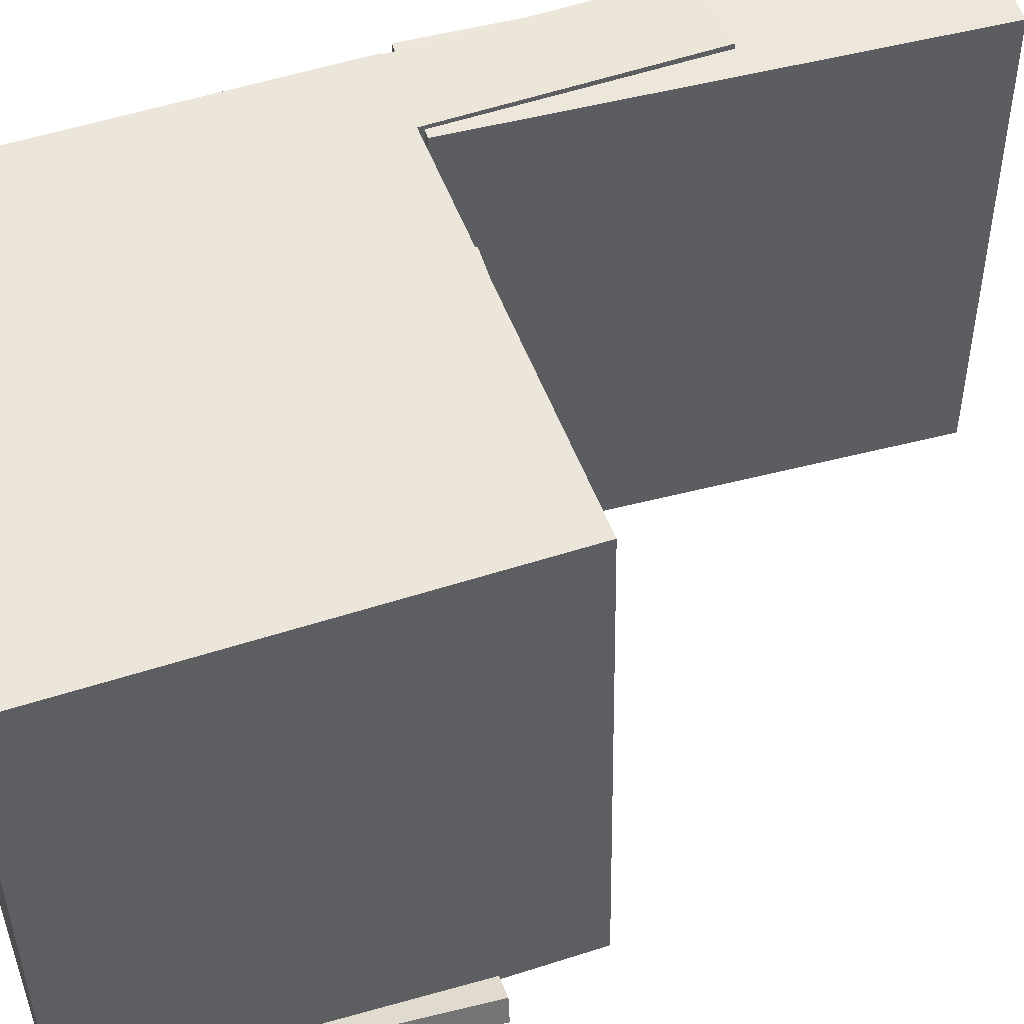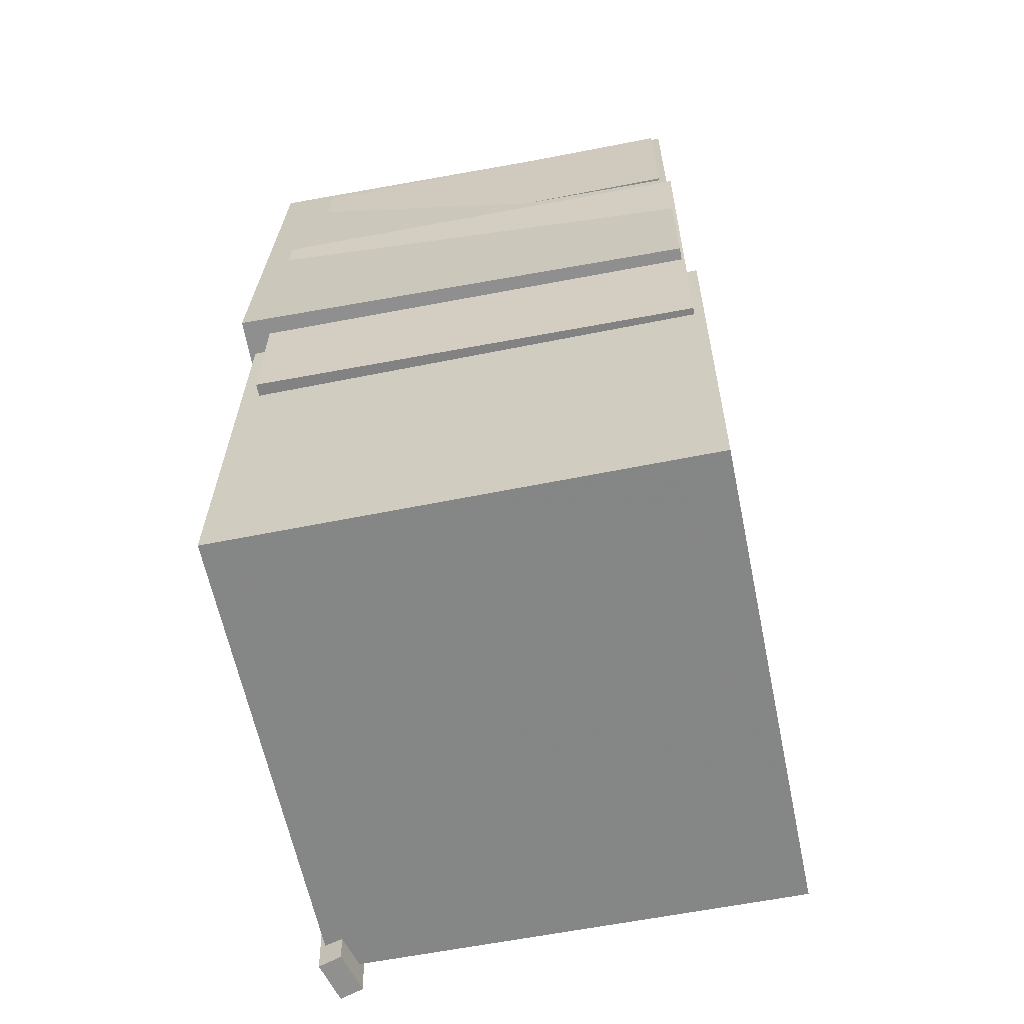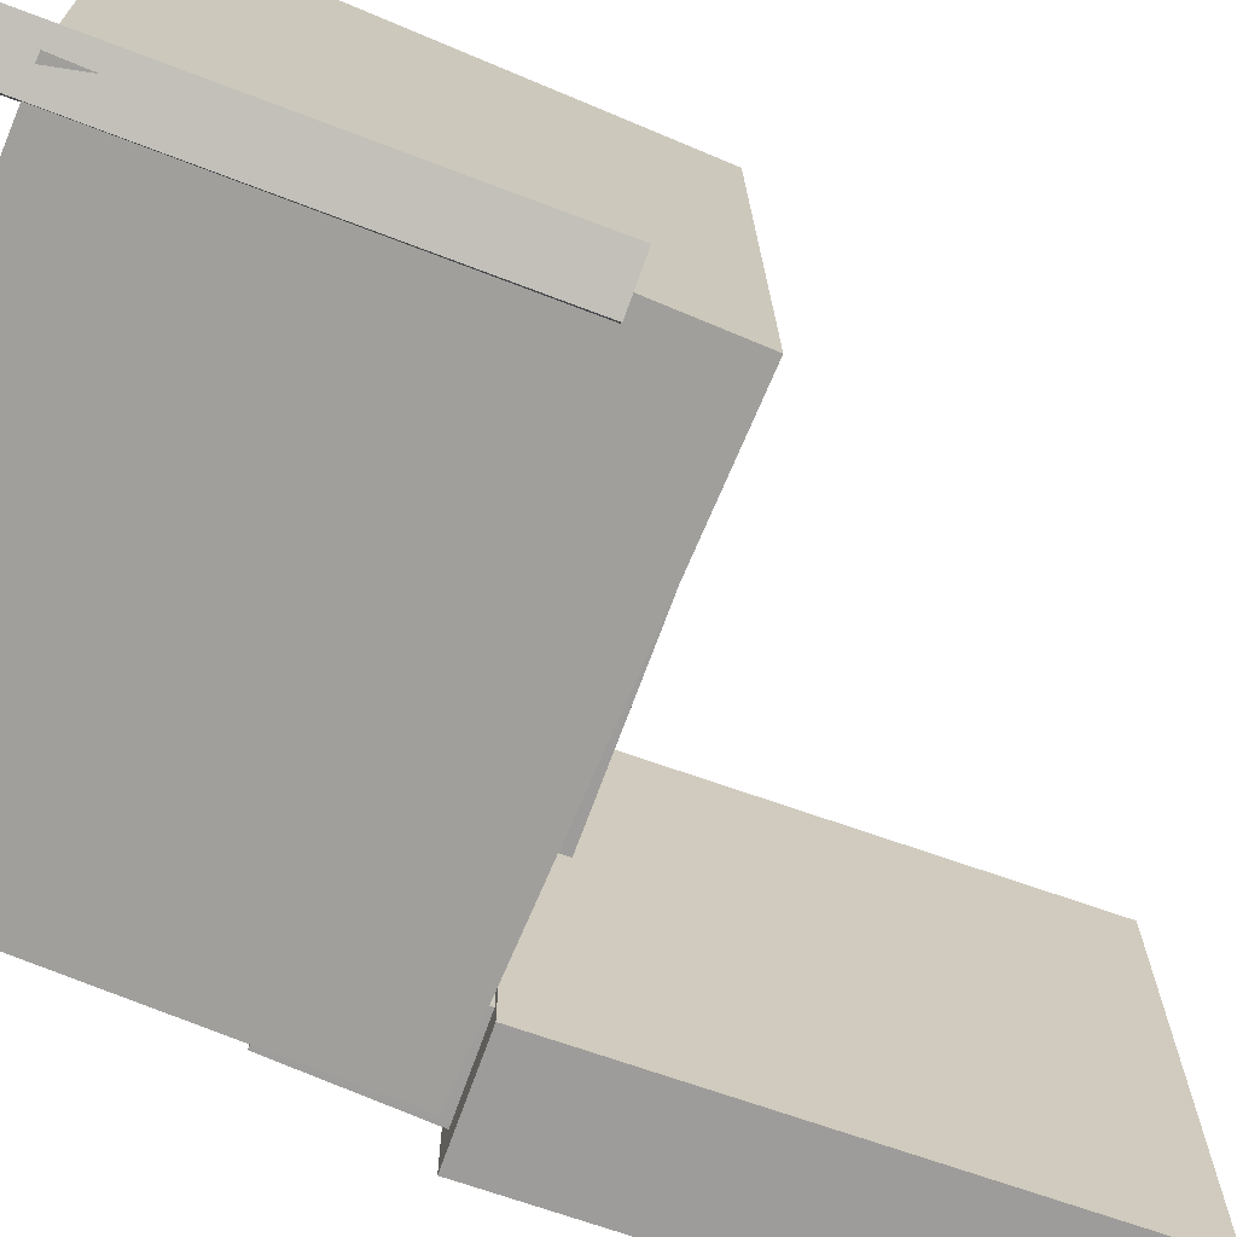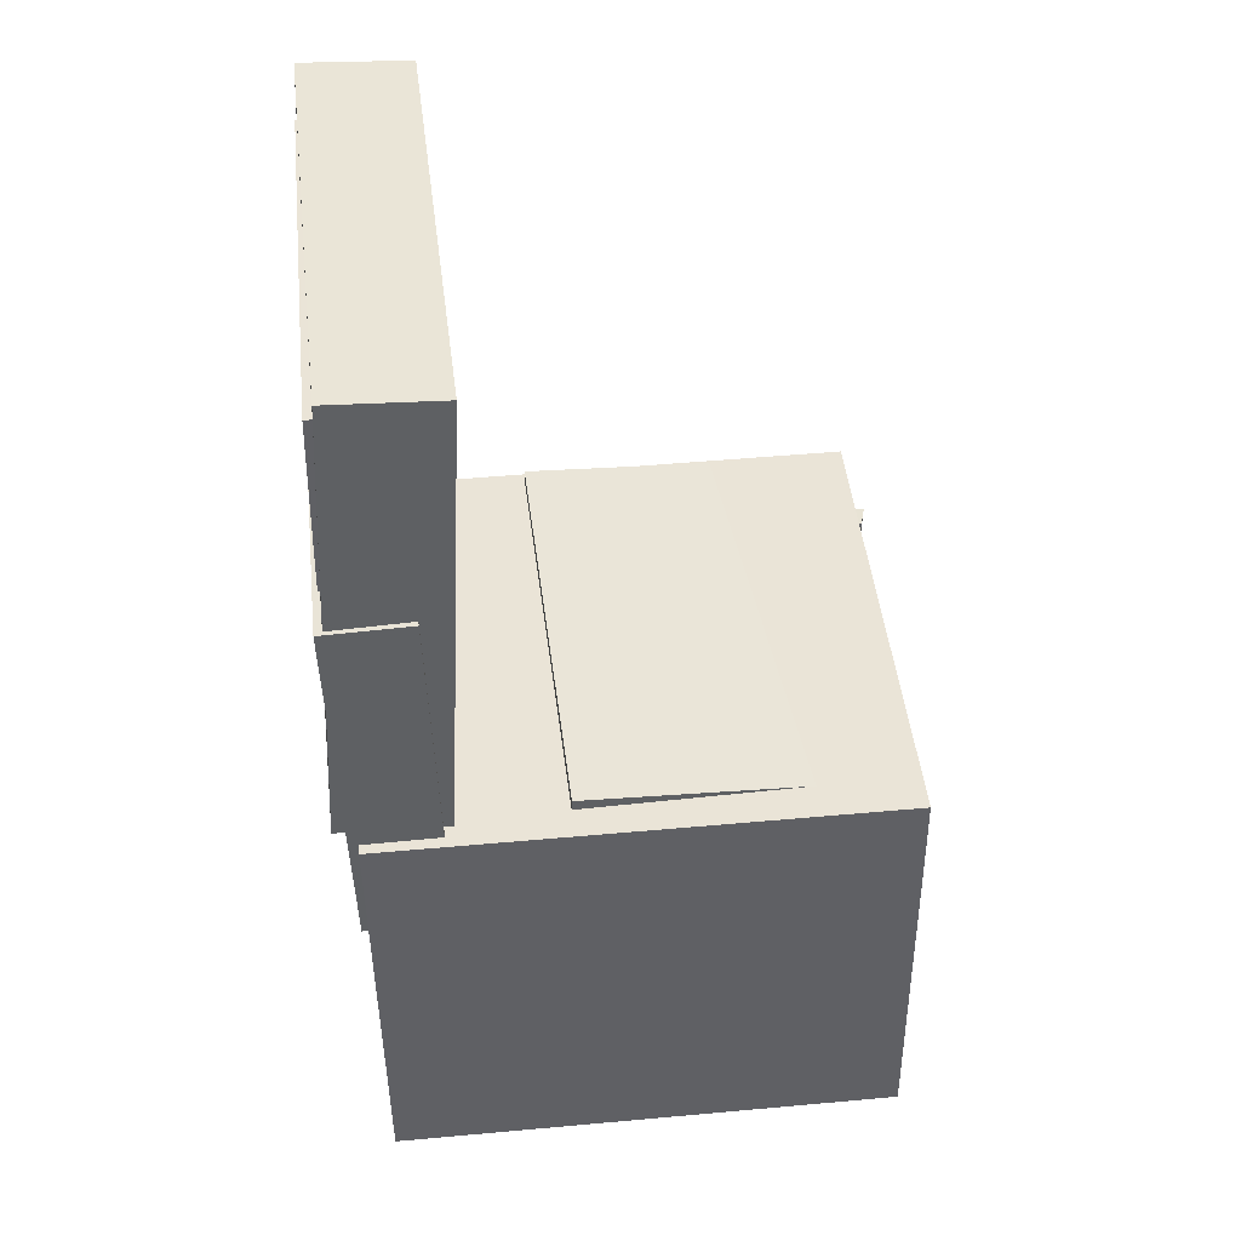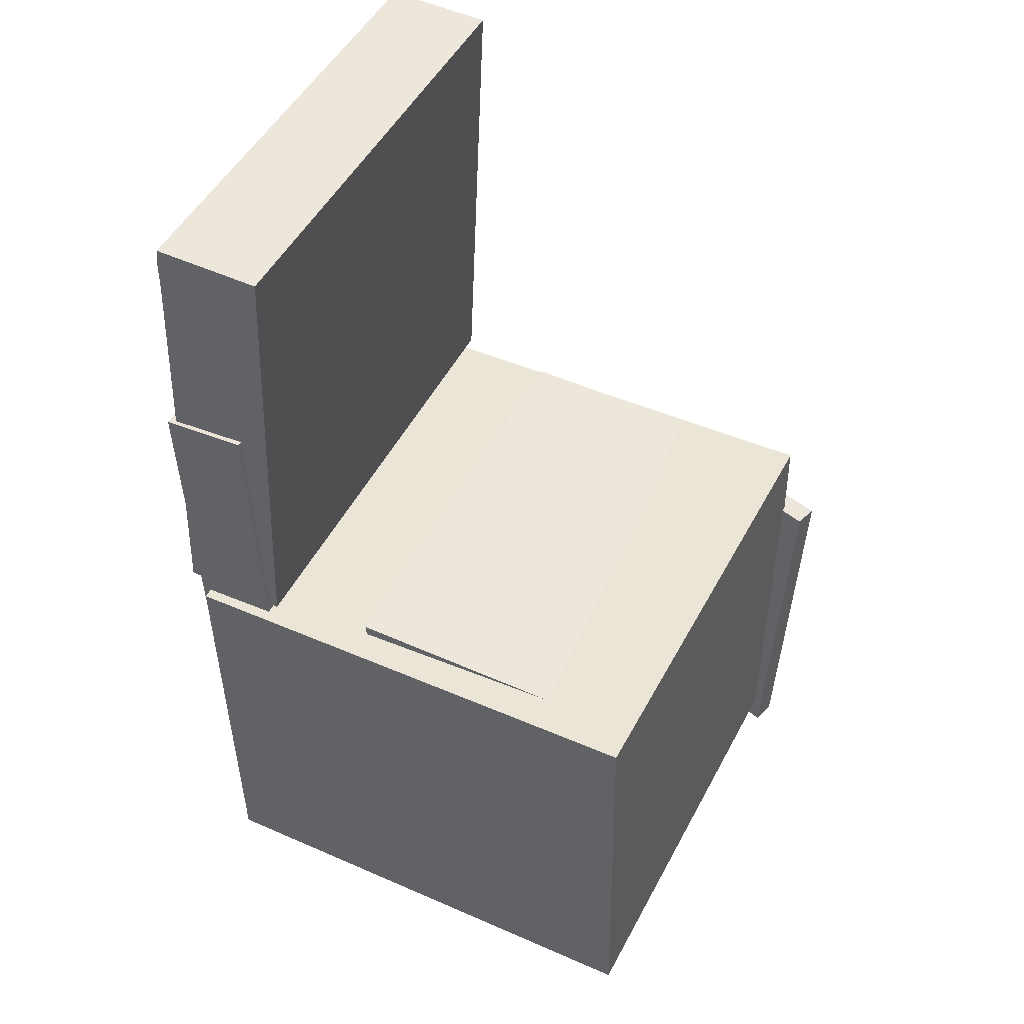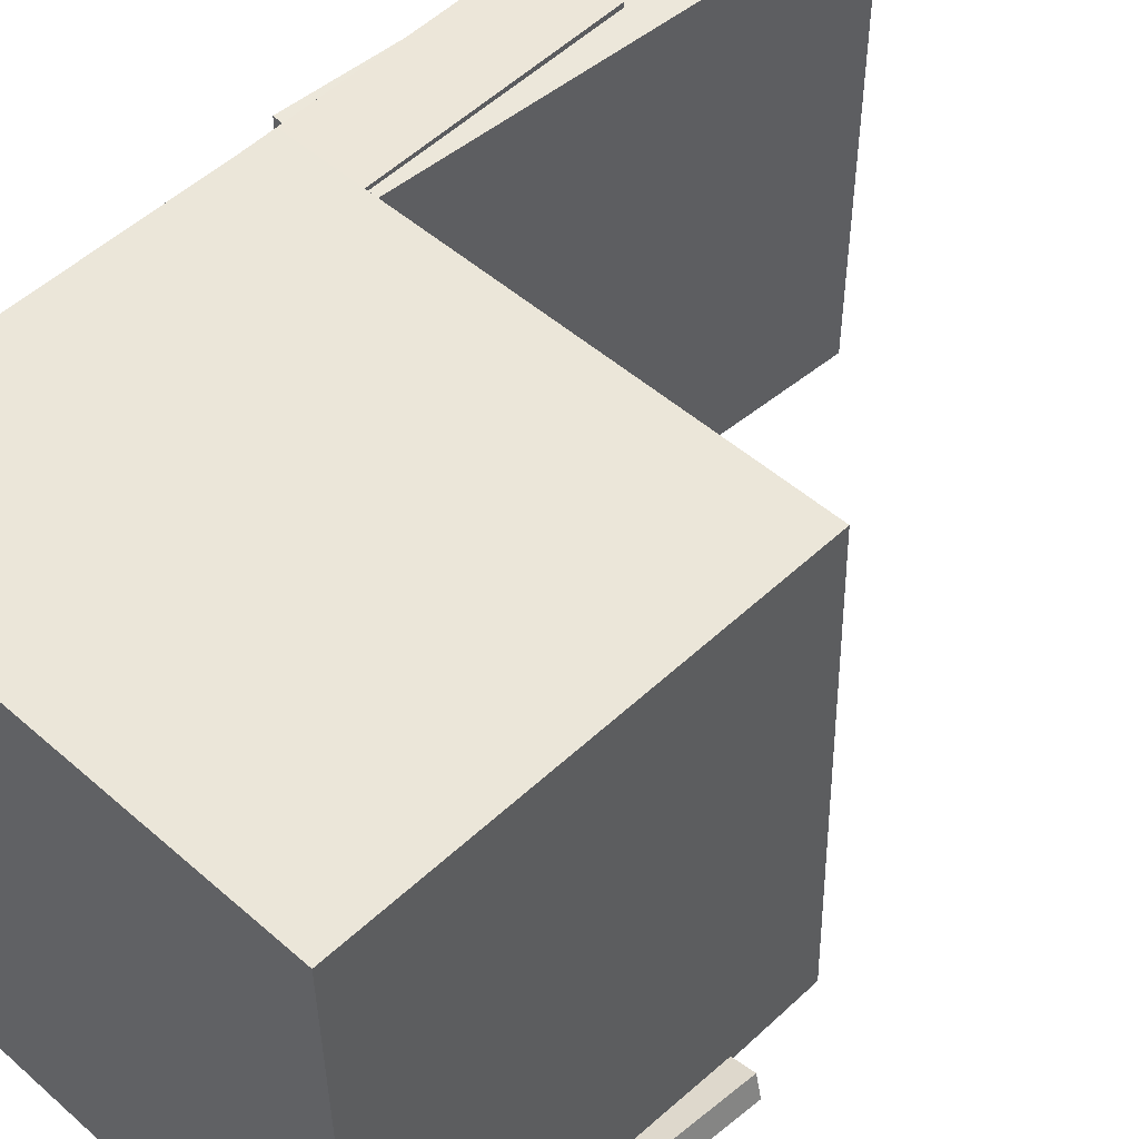
<metadata>
{"format":"obj","ext":"obj","renderer":"f3d","projection":"perspective","resolution":1024,"background":"white","views":[{"elev":50.1,"azim":71.4,"up":"+Z"},{"elev":-62.8,"azim":-78.9,"up":"+Y"},{"elev":-70.8,"azim":67.7,"up":"+Z"},{"elev":43.2,"azim":-6.3,"up":"+Y"},{"elev":46.6,"azim":26.2,"up":"+Y"},{"elev":49.8,"azim":45.1,"up":"+Z"}]}
</metadata>
<code>
v -0.2135 0.3506 -0.1583
v -0.2141 0.3493 0.1795
v -0.1731 0.3498 -0.1583
v -0.1737 0.3486 0.1796
v -0.216 0.2105 -0.1589
v -0.2167 0.2092 0.179
v -0.1756 0.2098 -0.1588
v -0.1762 0.2085 0.1791
f 1.0 7.0 5.0
f 1.0 3.0 7.0
f 1.0 4.0 3.0
f 1.0 2.0 4.0
f 3.0 8.0 7.0
f 3.0 4.0 8.0
f 5.0 7.0 8.0
f 5.0 8.0 6.0
f 1.0 5.0 6.0
f 1.0 6.0 2.0
f 2.0 6.0 8.0
f 2.0 8.0 4.0
v -0.06144 -0.08668 -0.1942
v -0.05755 -0.08997 0.1708
v -0.0585 -0.01376 -0.1936
v -0.05462 -0.01705 0.1715
v 0.1915 -0.09683 -0.197
v 0.1954 -0.1001 0.1681
v 0.1945 -0.0239 -0.1964
v 0.1983 -0.02719 0.1687
f 9.0 15.0 13.0
f 9.0 11.0 15.0
f 9.0 12.0 11.0
f 9.0 10.0 12.0
f 11.0 16.0 15.0
f 11.0 12.0 16.0
f 13.0 15.0 16.0
f 13.0 16.0 14.0
f 9.0 13.0 14.0
f 9.0 14.0 10.0
f 10.0 14.0 16.0
f 10.0 16.0 12.0
v -0.1254 0.3638 -0.2063
v -0.1206 0.3613 0.1856
v -0.1441 -0.01781 -0.2085
v -0.1393 -0.02037 0.1833
v -0.2119 0.3681 -0.2052
v -0.2071 0.3655 0.1867
v -0.2305 -0.01358 -0.2074
v -0.2258 -0.01615 0.1844
f 17.0 23.0 21.0
f 17.0 19.0 23.0
f 17.0 20.0 19.0
f 17.0 18.0 20.0
f 19.0 24.0 23.0
f 19.0 20.0 24.0
f 21.0 23.0 24.0
f 21.0 24.0 22.0
f 17.0 21.0 22.0
f 17.0 22.0 18.0
f 18.0 22.0 24.0
f 18.0 24.0 20.0
v 0.1844 -0.3959 -0.2046
v 0.1952 -0.09252 -0.2171
v 0.2197 -0.3967 -0.1946
v 0.2306 -0.09338 -0.2071
v 0.1788 -0.3949 -0.185
v 0.1897 -0.09152 -0.1975
v 0.2142 -0.3957 -0.175
v 0.225 -0.09237 -0.1875
f 25.0 31.0 29.0
f 25.0 27.0 31.0
f 25.0 28.0 27.0
f 25.0 26.0 28.0
f 27.0 32.0 31.0
f 27.0 28.0 32.0
f 29.0 31.0 32.0
f 29.0 32.0 30.0
f 25.0 29.0 30.0
f 25.0 30.0 26.0
f 26.0 30.0 32.0
f 26.0 32.0 28.0
v -0.2228 0.1833 -0.1835
v -0.2221 0.179 0.1891
v -0.1543 0.1856 -0.1836
v -0.1536 0.1812 0.1889
v -0.2128 -0.1192 -0.187
v -0.2121 -0.1235 0.1855
v -0.1444 -0.1169 -0.1871
v -0.1436 -0.1213 0.1854
f 33.0 39.0 37.0
f 33.0 35.0 39.0
f 33.0 36.0 35.0
f 33.0 34.0 36.0
f 35.0 40.0 39.0
f 35.0 36.0 40.0
f 37.0 39.0 40.0
f 37.0 40.0 38.0
f 33.0 37.0 38.0
f 33.0 38.0 34.0
f 34.0 38.0 40.0
f 34.0 40.0 36.0
v -0.2076 -0.02833 0.1951
v -0.2035 -0.3803 0.1907
v 0.2 -0.02361 0.1996
v 0.2041 -0.3755 0.1952
v -0.2033 -0.0233 -0.2011
v -0.1992 -0.3752 -0.2055
v 0.2043 -0.01858 -0.1966
v 0.2085 -0.3705 -0.201
f 41.0 47.0 45.0
f 41.0 43.0 47.0
f 41.0 44.0 43.0
f 41.0 42.0 44.0
f 43.0 48.0 47.0
f 43.0 44.0 48.0
f 45.0 47.0 48.0
f 45.0 48.0 46.0
f 41.0 45.0 46.0
f 41.0 46.0 42.0
f 42.0 46.0 48.0
f 42.0 48.0 44.0

</code>
